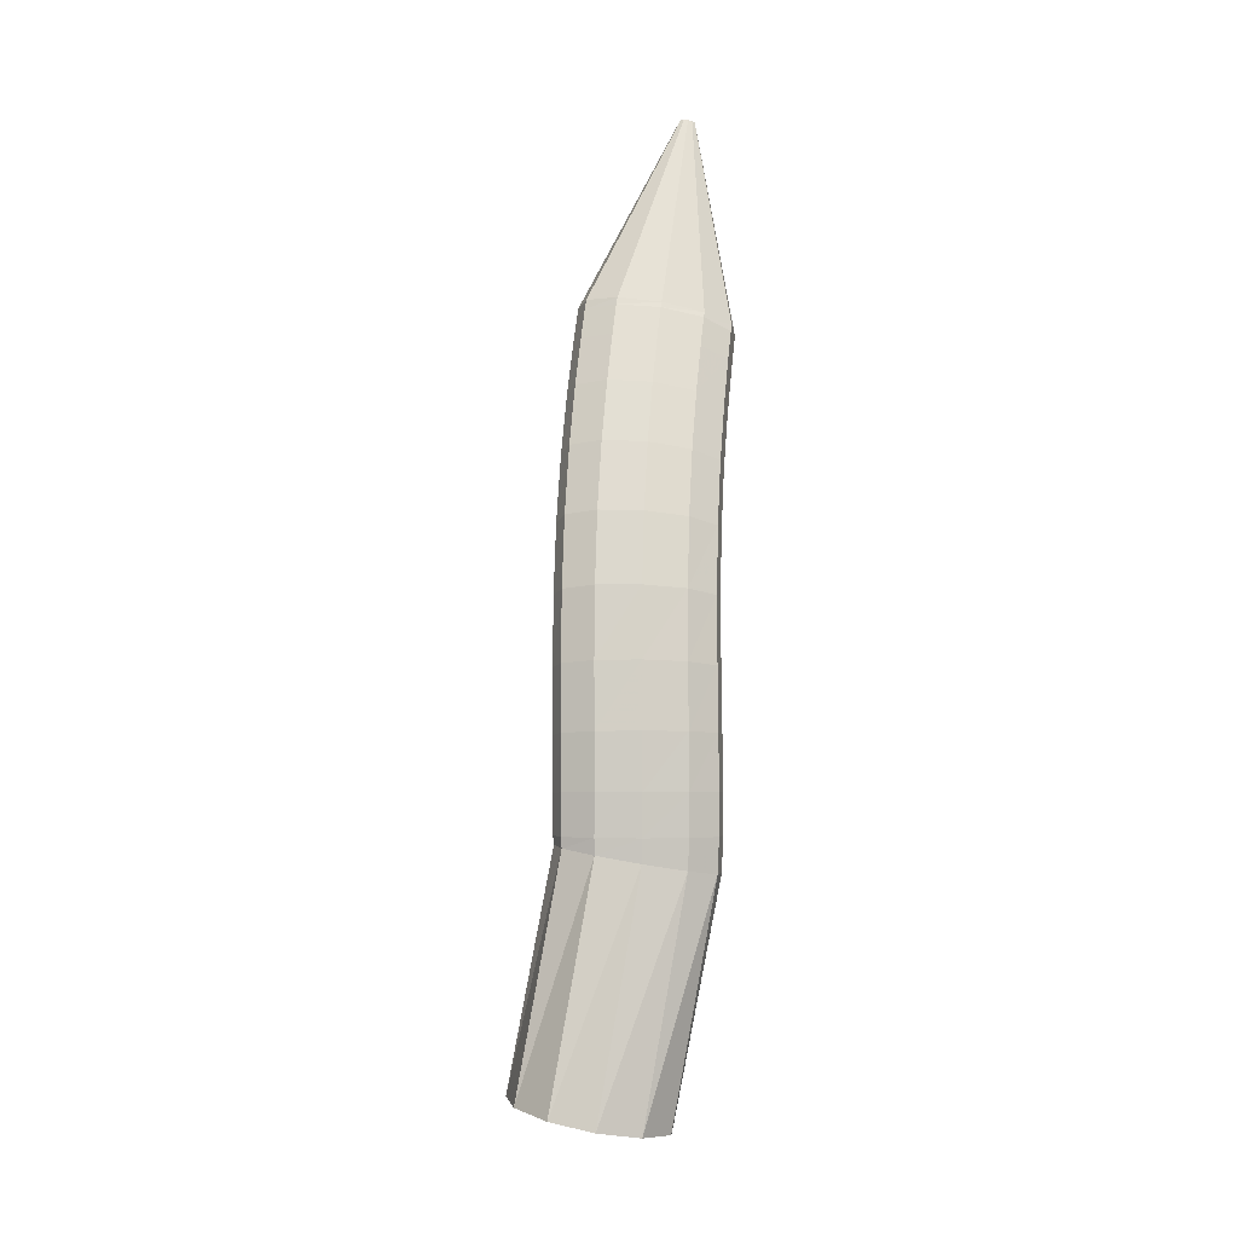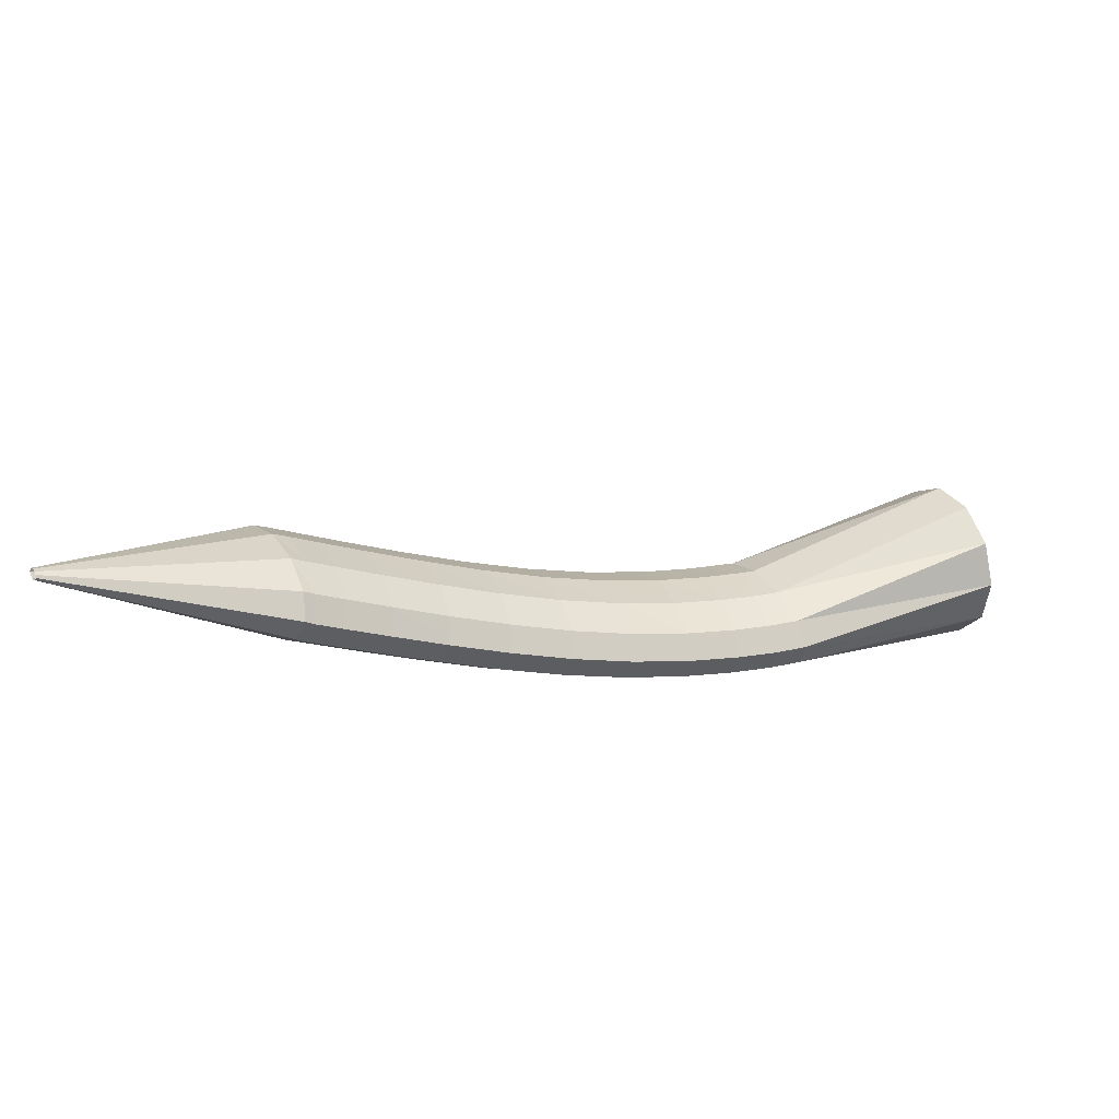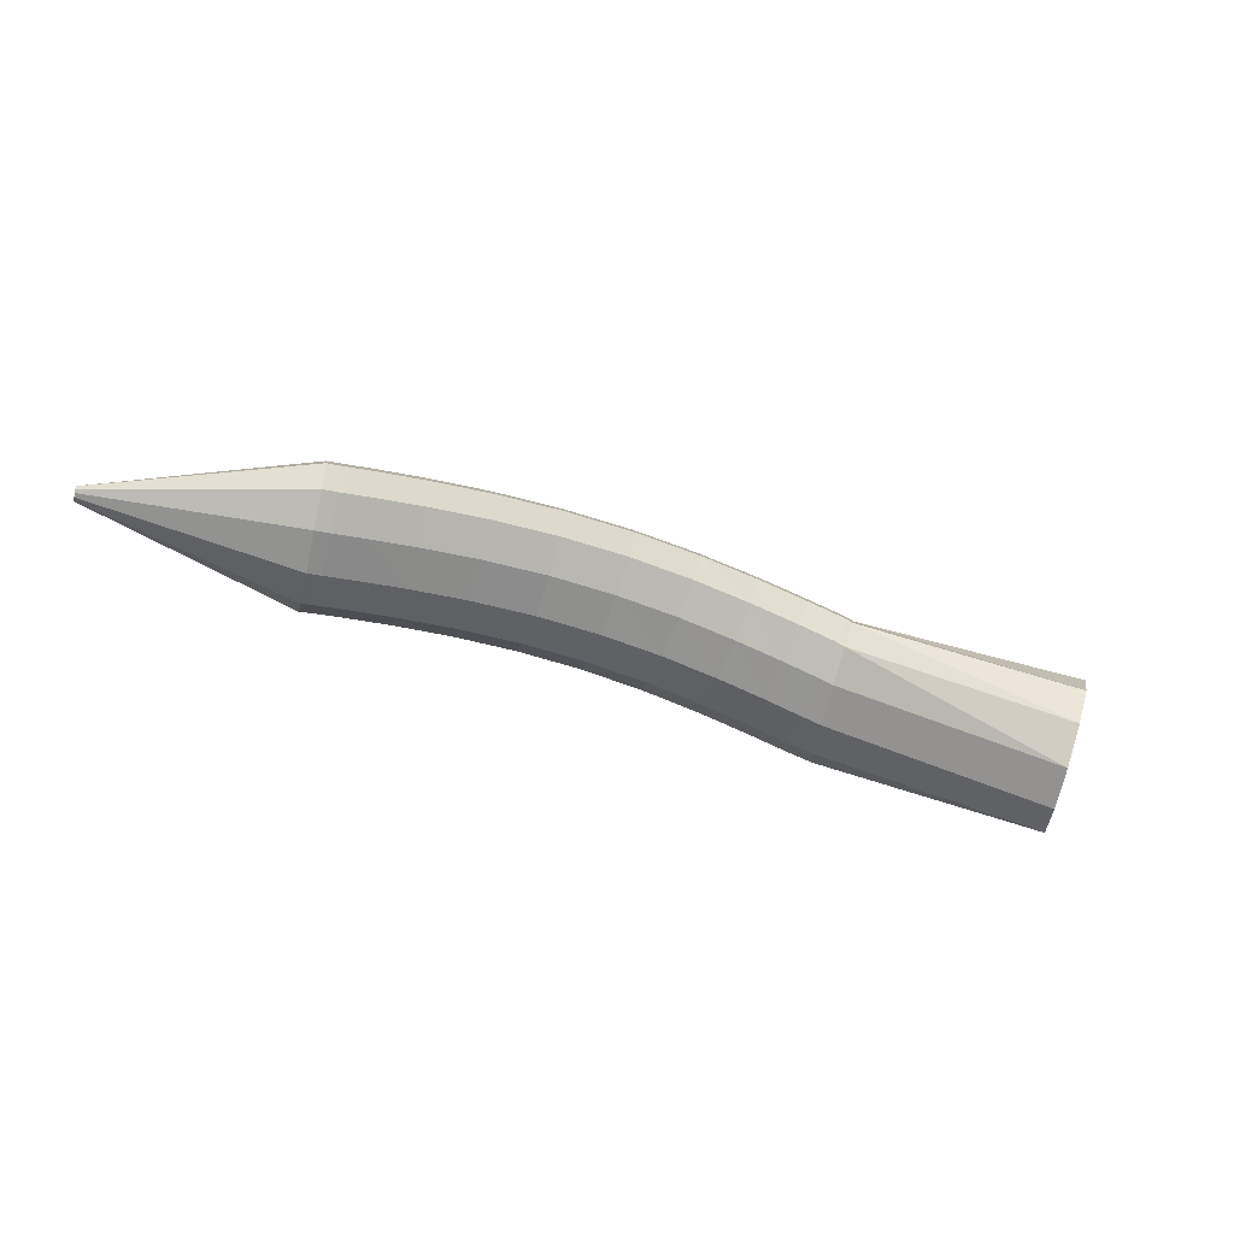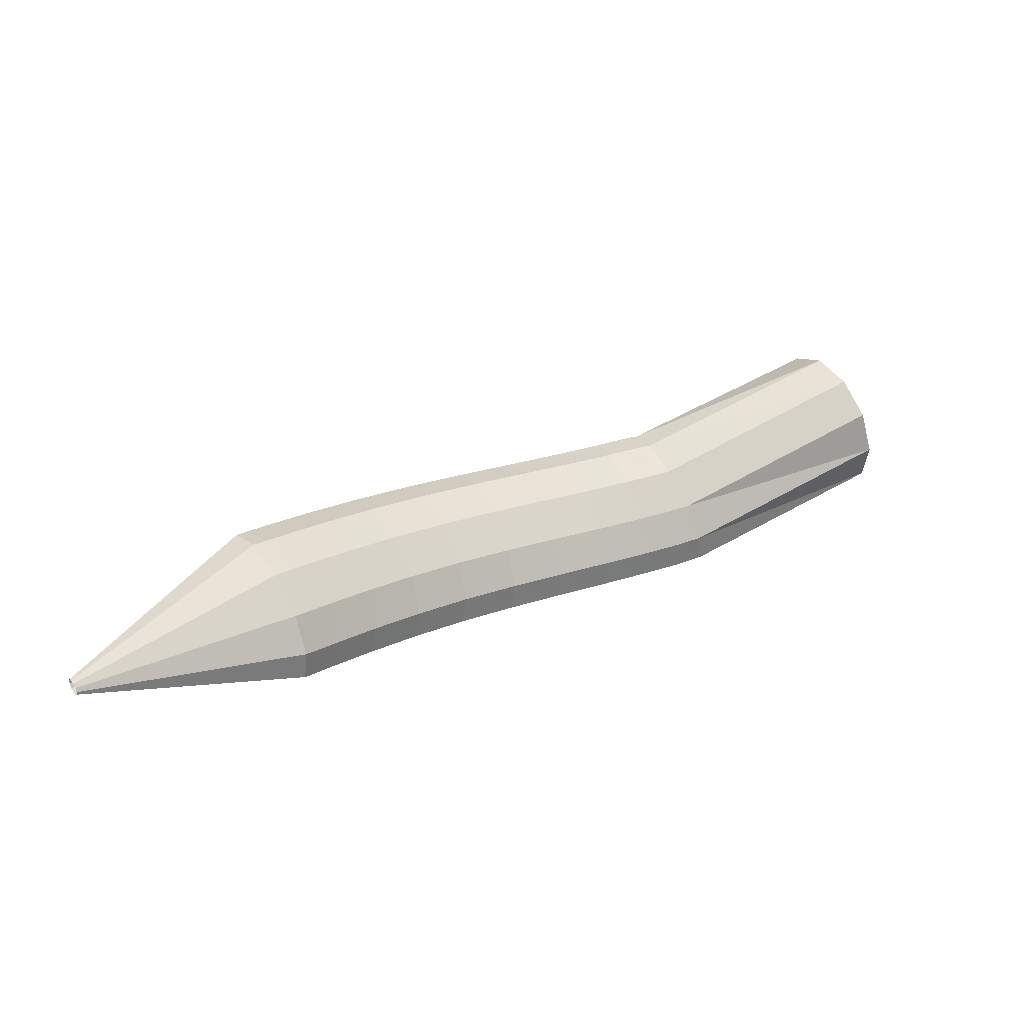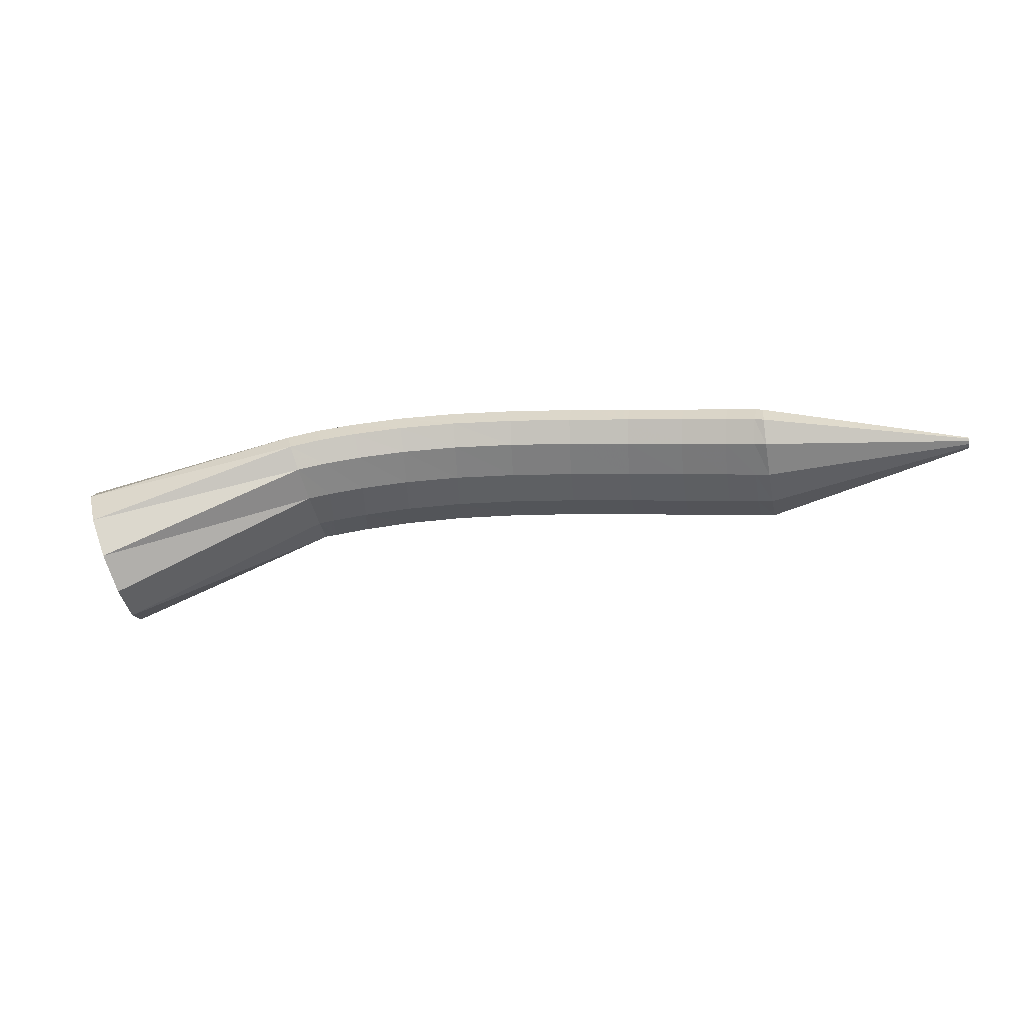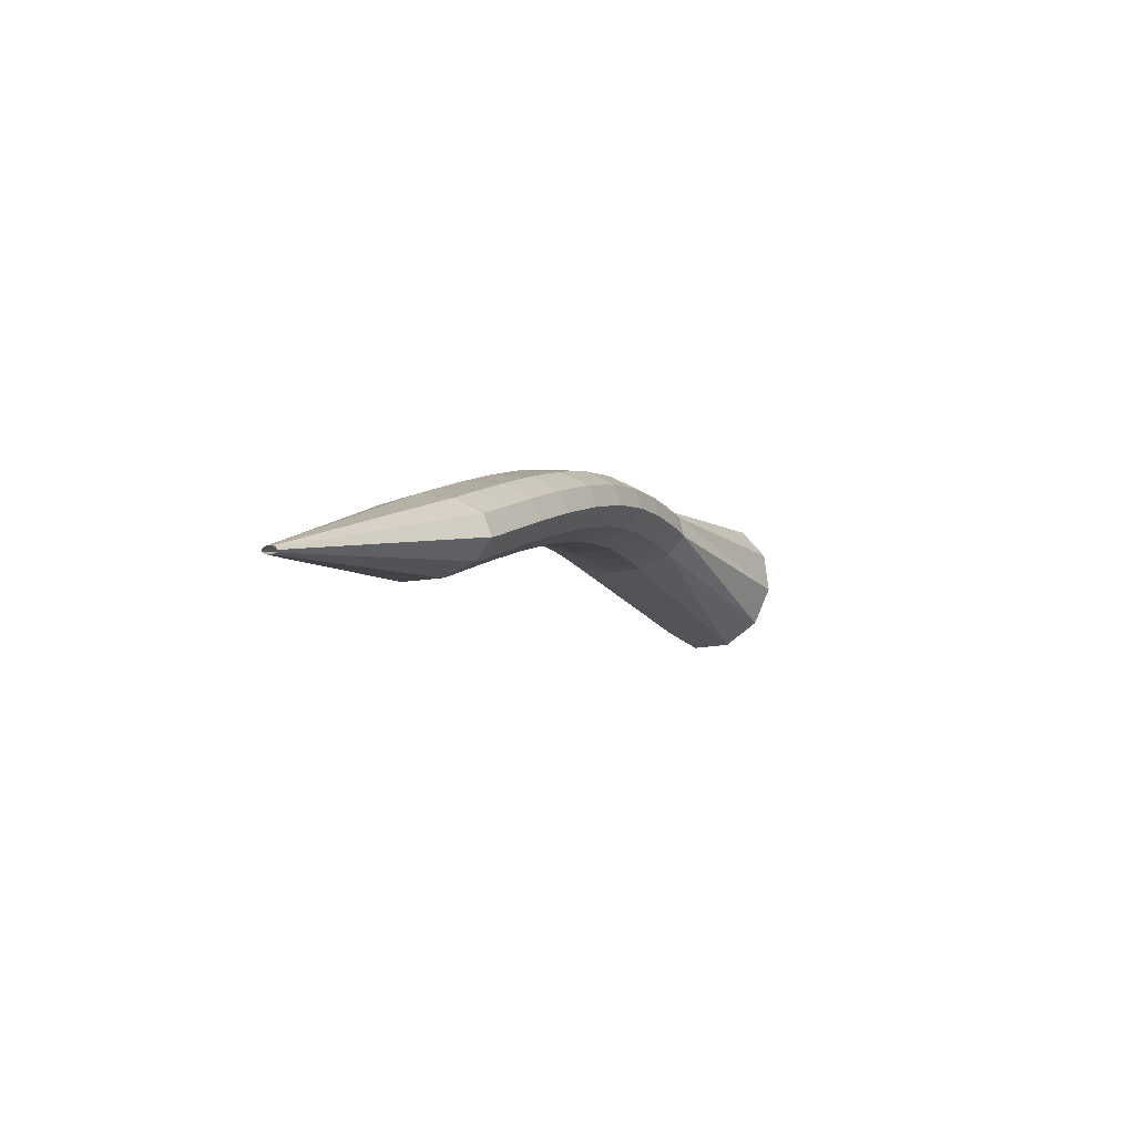
<metadata>
{"format":"obj","ext":"obj","renderer":"f3d","projection":"perspective","resolution":1024,"background":"white","views":[{"elev":74.3,"azim":70.2,"up":"+Y"},{"elev":-59.5,"azim":-17.9,"up":"+Z"},{"elev":-60.9,"azim":-41.1,"up":"+Y"},{"elev":-17.4,"azim":-32.0,"up":"+Z"},{"elev":-47.5,"azim":162.6,"up":"+Y"},{"elev":0.2,"azim":-89.9,"up":"+Y"}]}
</metadata>
<code>
g tube1
v 132.3 150.5 161.1
v 133.3 149.4 158.7
v 133.7 147.1 157
v 133.1 144.4 156.6
v 131.8 142.1 157.6
v 130.3 140.9 159.6
v 128.9 141.2 162
v 128.2 142.9 164.1
v 128.3 145.5 165.2
v 129.3 148.2 164.9
v 130.7 150 163.4
v 132.3 150.5 161.1
v 119.2 151.8 153.6
v 120.4 151.1 151.2
v 121 149.9 149.6
v 120.8 148.5 149.2
v 119.9 147.4 150.2
v 118.5 146.9 152.2
v 117.2 147.2 154.7
v 116.3 148.2 156.8
v 116.1 149.6 157.9
v 116.7 150.9 157.5
v 117.8 151.7 156
v 119.2 151.8 153.6
v 117.9 152.1 153.1
v 118.7 151.6 150.6
v 119 150.4 148.8
v 118.8 149 148.4
v 118.1 147.9 149.5
v 117.2 147.3 151.7
v 116.2 147.5 154.4
v 115.7 148.4 156.6
v 115.6 149.7 157.7
v 116.1 151.1 157.4
v 116.9 152 155.6
v 117.9 152.1 153.1
v 115.5 152.7 152.2
v 116.3 152.1 149.7
v 116.7 151 147.9
v 116.5 149.6 147.6
v 115.9 148.4 148.7
v 115 147.8 150.9
v 114.1 148 153.6
v 113.4 149 155.8
v 113.3 150.3 156.9
v 113.7 151.6 156.5
v 114.6 152.5 154.8
v 115.5 152.7 152.2
v 112.3 153.3 151.1
v 113.1 152.7 148.5
v 113.5 151.5 146.8
v 113.4 150.1 146.5
v 112.9 148.9 147.6
v 112 148.4 149.9
v 111.1 148.6 152.5
v 110.4 149.5 154.8
v 110.2 150.9 155.8
v 110.6 152.2 155.4
v 111.3 153.1 153.6
v 112.3 153.3 151.1
v 108.4 153.7 149.7
v 109.3 153.1 147.2
v 109.8 151.9 145.5
v 109.8 150.5 145.2
v 109.3 149.3 146.4
v 108.5 148.7 148.7
v 107.5 149 151.3
v 106.8 149.9 153.5
v 106.5 151.3 154.5
v 106.8 152.7 154.1
v 107.5 153.6 152.3
v 108.4 153.7 149.7
v 104.3 153.8 148.2
v 105.2 153.2 145.7
v 105.8 152 144.1
v 105.9 150.5 143.8
v 105.5 149.4 145
v 104.7 148.8 147.3
v 103.7 149.1 149.9
v 102.8 150 152.1
v 102.5 151.4 153
v 102.6 152.8 152.5
v 103.3 153.7 150.7
v 104.3 153.8 148.2
v 99.99 153.6 146.5
v 101 153 144.1
v 101.8 151.7 142.5
v 102 150.3 142.3
v 101.6 149.2 143.5
v 100.7 148.6 145.8
v 99.64 148.9 148.4
v 98.71 149.8 150.5
v 98.22 151.2 151.4
v 98.32 152.6 150.9
v 98.98 153.5 149
v 99.99 153.6 146.5
v 95.89 153.1 144.8
v 97.02 152.5 142.4
v 97.85 151.3 140.8
v 98.12 149.9 140.6
v 97.75 148.7 141.9
v 96.84 148.2 144.1
v 95.69 148.4 146.7
v 94.66 149.4 148.7
v 94.09 150.7 149.6
v 94.14 152.1 149.1
v 94.81 153 147.3
v 95.89 153.1 144.8
v 92.22 152.6 143.1
v 93.42 151.9 140.7
v 94.33 150.7 139.2
v 94.64 149.3 139.1
v 94.27 148.2 140.3
v 93.33 147.6 142.5
v 92.12 147.8 145.1
v 91.02 148.8 147.1
v 90.39 150.2 148
v 90.42 151.5 147.4
v 91.1 152.4 145.6
v 92.22 152.6 143.1
v 89.33 152 141.8
v 90.57 151.4 139.4
v 91.51 150.2 137.9
v 91.85 148.8 137.7
v 91.48 147.7 139
v 90.52 147.1 141.2
v 89.27 147.3 143.7
v 88.13 148.3 145.7
v 87.46 149.6 146.6
v 87.48 151 146
v 88.17 151.8 144.2
v 89.33 152 141.8
v 87.48 151.7 140.9
v 88.75 151.1 138.5
v 89.71 149.9 137
v 90.06 148.5 136.9
v 89.69 147.3 138.1
v 88.71 146.7 140.3
v 87.44 147 142.8
v 86.28 147.9 144.8
v 85.6 149.2 145.7
v 85.61 150.6 145.1
v 86.31 151.5 143.3
v 87.48 151.7 140.9
v 87.13 151.6 140.7
v 88.41 150.9 138.3
v 89.29 149.7 136.8
v 89.49 148.3 136.6
v 88.95 147.1 137.8
v 87.85 146.6 139.9
v 86.52 146.8 142.4
v 85.4 147.8 144.4
v 84.83 149.1 145.3
v 85.01 150.5 144.8
v 85.86 151.4 143.1
v 87.13 151.6 140.7
v 74.66 148.6 134.2
v 74.79 148.5 134
v 74.88 148.4 133.9
v 74.9 148.3 133.8
v 74.84 148.2 134
v 74.73 148.1 134.2
v 74.6 148.1 134.4
v 74.49 148.2 134.6
v 74.43 148.4 134.7
v 74.45 148.5 134.7
v 74.54 148.6 134.5
v 74.66 148.6 134.2
f 1 2 14
f 14 13 1
f 2 3 15
f 15 14 2
f 3 4 16
f 16 15 3
f 4 5 17
f 17 16 4
f 5 6 18
f 18 17 5
f 6 7 19
f 19 18 6
f 7 8 20
f 20 19 7
f 8 9 21
f 21 20 8
f 9 10 22
f 22 21 9
f 10 11 23
f 23 22 10
f 11 12 24
f 24 23 11
f 13 14 26
f 26 25 13
f 14 15 27
f 27 26 14
f 15 16 28
f 28 27 15
f 16 17 29
f 29 28 16
f 17 18 30
f 30 29 17
f 18 19 31
f 31 30 18
f 19 20 32
f 32 31 19
f 20 21 33
f 33 32 20
f 21 22 34
f 34 33 21
f 22 23 35
f 35 34 22
f 23 24 36
f 36 35 23
f 25 26 38
f 38 37 25
f 26 27 39
f 39 38 26
f 27 28 40
f 40 39 27
f 28 29 41
f 41 40 28
f 29 30 42
f 42 41 29
f 30 31 43
f 43 42 30
f 31 32 44
f 44 43 31
f 32 33 45
f 45 44 32
f 33 34 46
f 46 45 33
f 34 35 47
f 47 46 34
f 35 36 48
f 48 47 35
f 37 38 50
f 50 49 37
f 38 39 51
f 51 50 38
f 39 40 52
f 52 51 39
f 40 41 53
f 53 52 40
f 41 42 54
f 54 53 41
f 42 43 55
f 55 54 42
f 43 44 56
f 56 55 43
f 44 45 57
f 57 56 44
f 45 46 58
f 58 57 45
f 46 47 59
f 59 58 46
f 47 48 60
f 60 59 47
f 49 50 62
f 62 61 49
f 50 51 63
f 63 62 50
f 51 52 64
f 64 63 51
f 52 53 65
f 65 64 52
f 53 54 66
f 66 65 53
f 54 55 67
f 67 66 54
f 55 56 68
f 68 67 55
f 56 57 69
f 69 68 56
f 57 58 70
f 70 69 57
f 58 59 71
f 71 70 58
f 59 60 72
f 72 71 59
f 61 62 74
f 74 73 61
f 62 63 75
f 75 74 62
f 63 64 76
f 76 75 63
f 64 65 77
f 77 76 64
f 65 66 78
f 78 77 65
f 66 67 79
f 79 78 66
f 67 68 80
f 80 79 67
f 68 69 81
f 81 80 68
f 69 70 82
f 82 81 69
f 70 71 83
f 83 82 70
f 71 72 84
f 84 83 71
f 73 74 86
f 86 85 73
f 74 75 87
f 87 86 74
f 75 76 88
f 88 87 75
f 76 77 89
f 89 88 76
f 77 78 90
f 90 89 77
f 78 79 91
f 91 90 78
f 79 80 92
f 92 91 79
f 80 81 93
f 93 92 80
f 81 82 94
f 94 93 81
f 82 83 95
f 95 94 82
f 83 84 96
f 96 95 83
f 85 86 98
f 98 97 85
f 86 87 99
f 99 98 86
f 87 88 100
f 100 99 87
f 88 89 101
f 101 100 88
f 89 90 102
f 102 101 89
f 90 91 103
f 103 102 90
f 91 92 104
f 104 103 91
f 92 93 105
f 105 104 92
f 93 94 106
f 106 105 93
f 94 95 107
f 107 106 94
f 95 96 108
f 108 107 95
f 97 98 110
f 110 109 97
f 98 99 111
f 111 110 98
f 99 100 112
f 112 111 99
f 100 101 113
f 113 112 100
f 101 102 114
f 114 113 101
f 102 103 115
f 115 114 102
f 103 104 116
f 116 115 103
f 104 105 117
f 117 116 104
f 105 106 118
f 118 117 105
f 106 107 119
f 119 118 106
f 107 108 120
f 120 119 107
f 109 110 122
f 122 121 109
f 110 111 123
f 123 122 110
f 111 112 124
f 124 123 111
f 112 113 125
f 125 124 112
f 113 114 126
f 126 125 113
f 114 115 127
f 127 126 114
f 115 116 128
f 128 127 115
f 116 117 129
f 129 128 116
f 117 118 130
f 130 129 117
f 118 119 131
f 131 130 118
f 119 120 132
f 132 131 119
f 121 122 134
f 134 133 121
f 122 123 135
f 135 134 122
f 123 124 136
f 136 135 123
f 124 125 137
f 137 136 124
f 125 126 138
f 138 137 125
f 126 127 139
f 139 138 126
f 127 128 140
f 140 139 127
f 128 129 141
f 141 140 128
f 129 130 142
f 142 141 129
f 130 131 143
f 143 142 130
f 131 132 144
f 144 143 131
f 133 134 146
f 146 145 133
f 134 135 147
f 147 146 134
f 135 136 148
f 148 147 135
f 136 137 149
f 149 148 136
f 137 138 150
f 150 149 137
f 138 139 151
f 151 150 138
f 139 140 152
f 152 151 139
f 140 141 153
f 153 152 140
f 141 142 154
f 154 153 141
f 142 143 155
f 155 154 142
f 143 144 156
f 156 155 143
f 145 146 158
f 158 157 145
f 146 147 159
f 159 158 146
f 147 148 160
f 160 159 147
f 148 149 161
f 161 160 148
f 149 150 162
f 162 161 149
f 150 151 163
f 163 162 150
f 151 152 164
f 164 163 151
f 152 153 165
f 165 164 152
f 153 154 166
f 166 165 153
f 154 155 167
f 167 166 154
f 155 156 168
f 168 167 155

</code>
